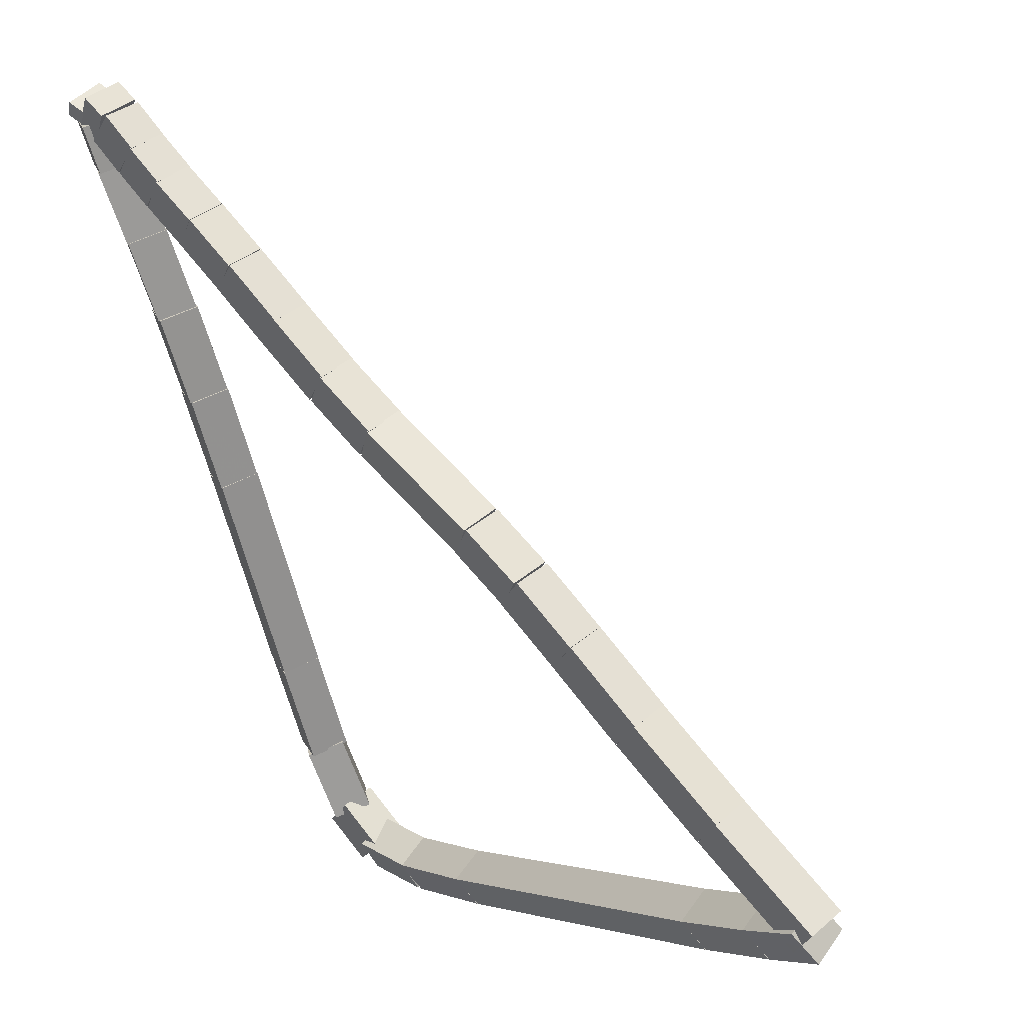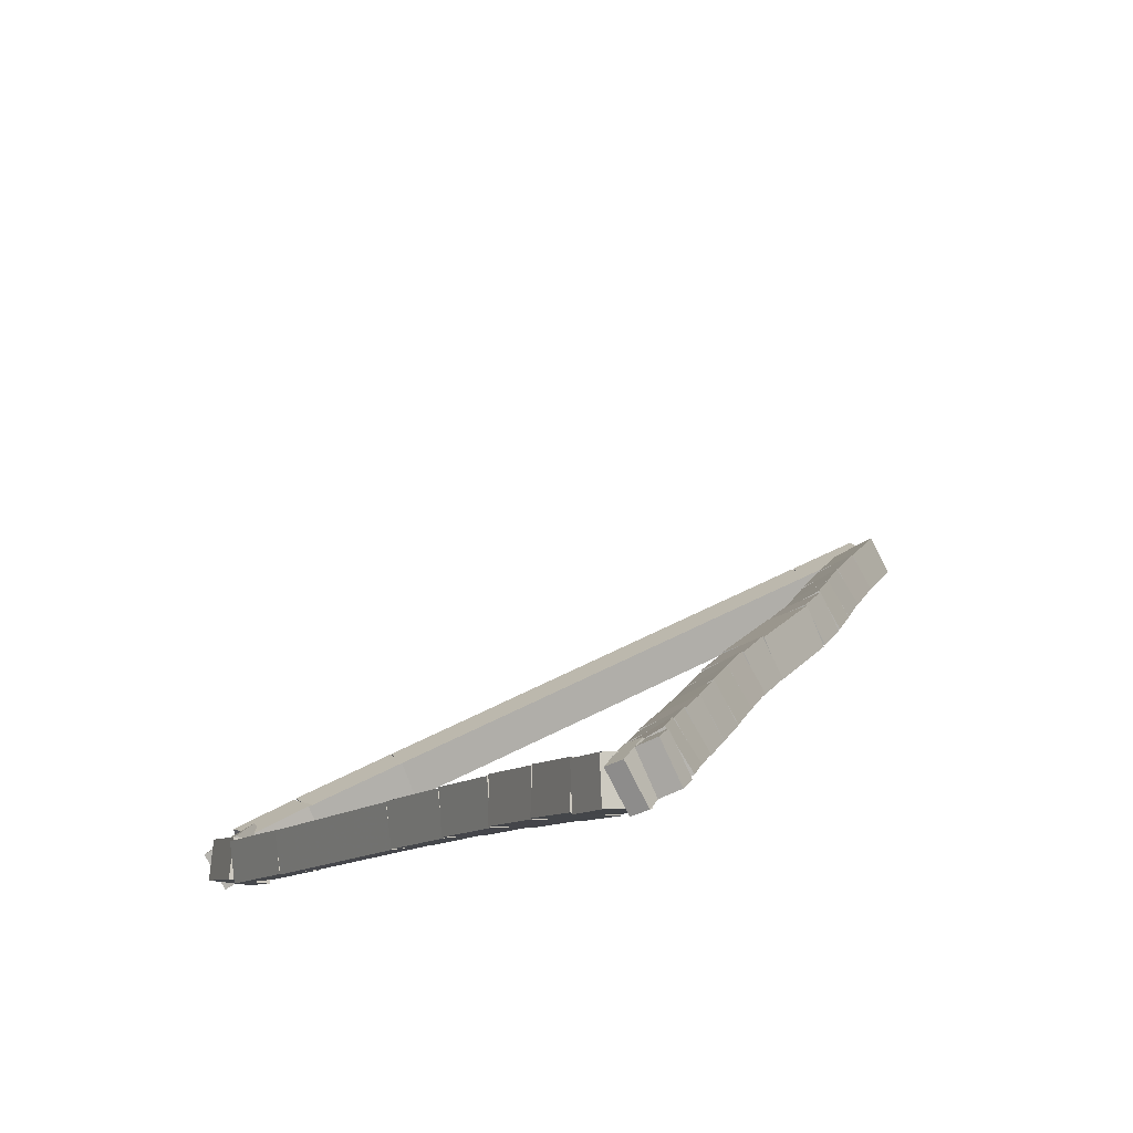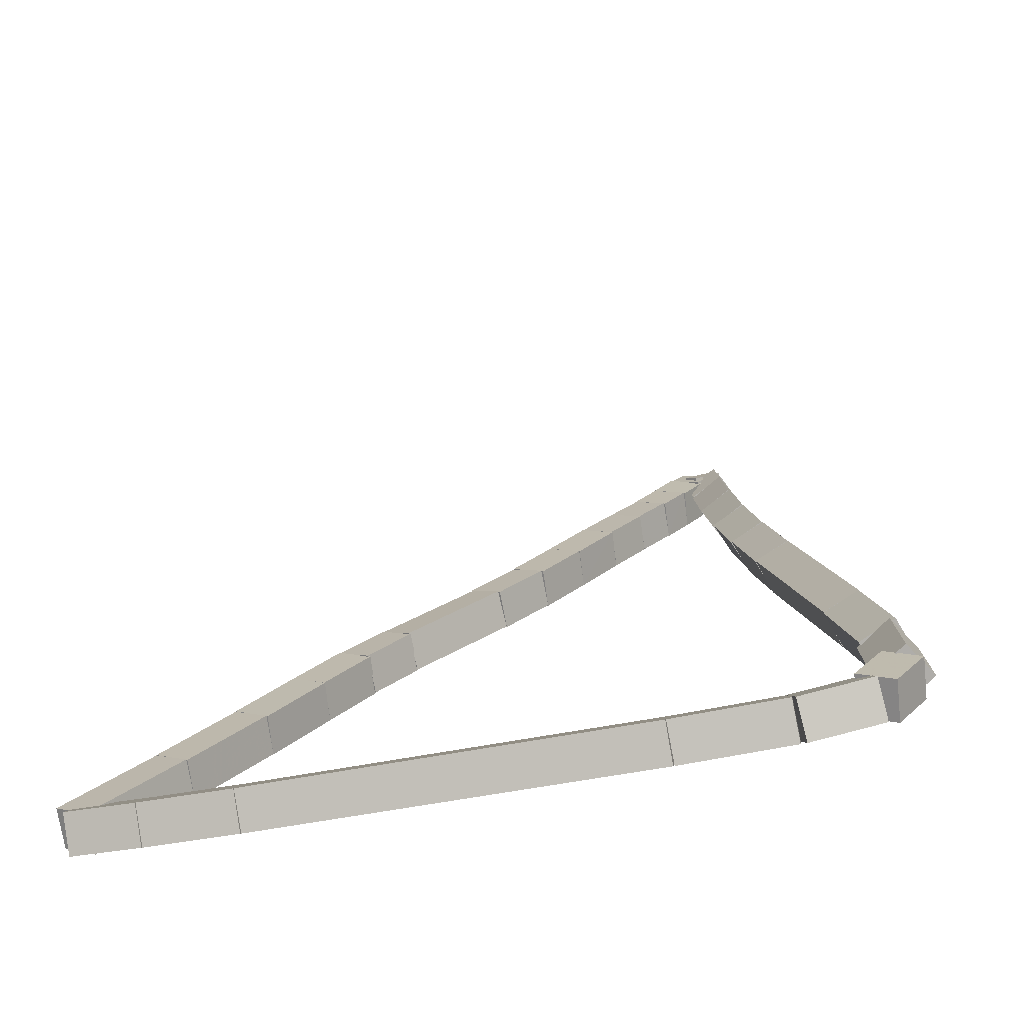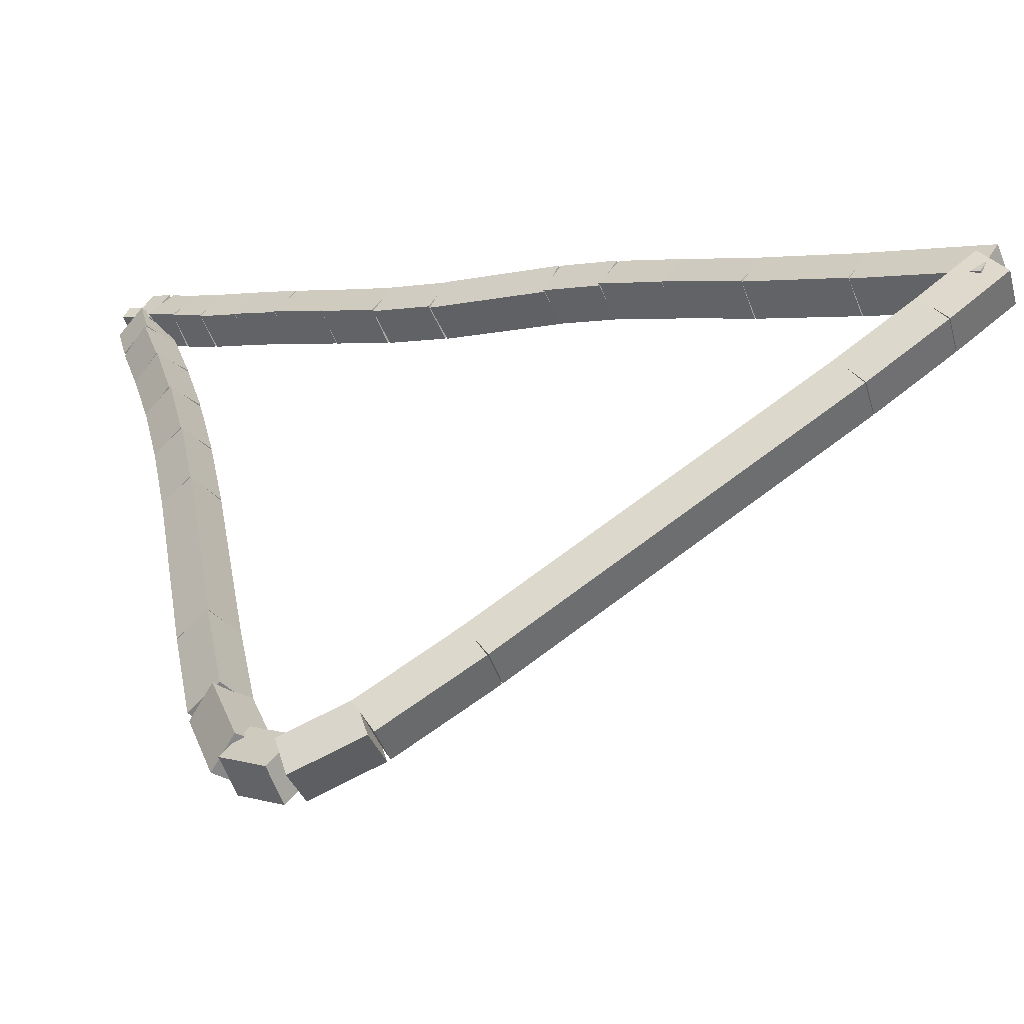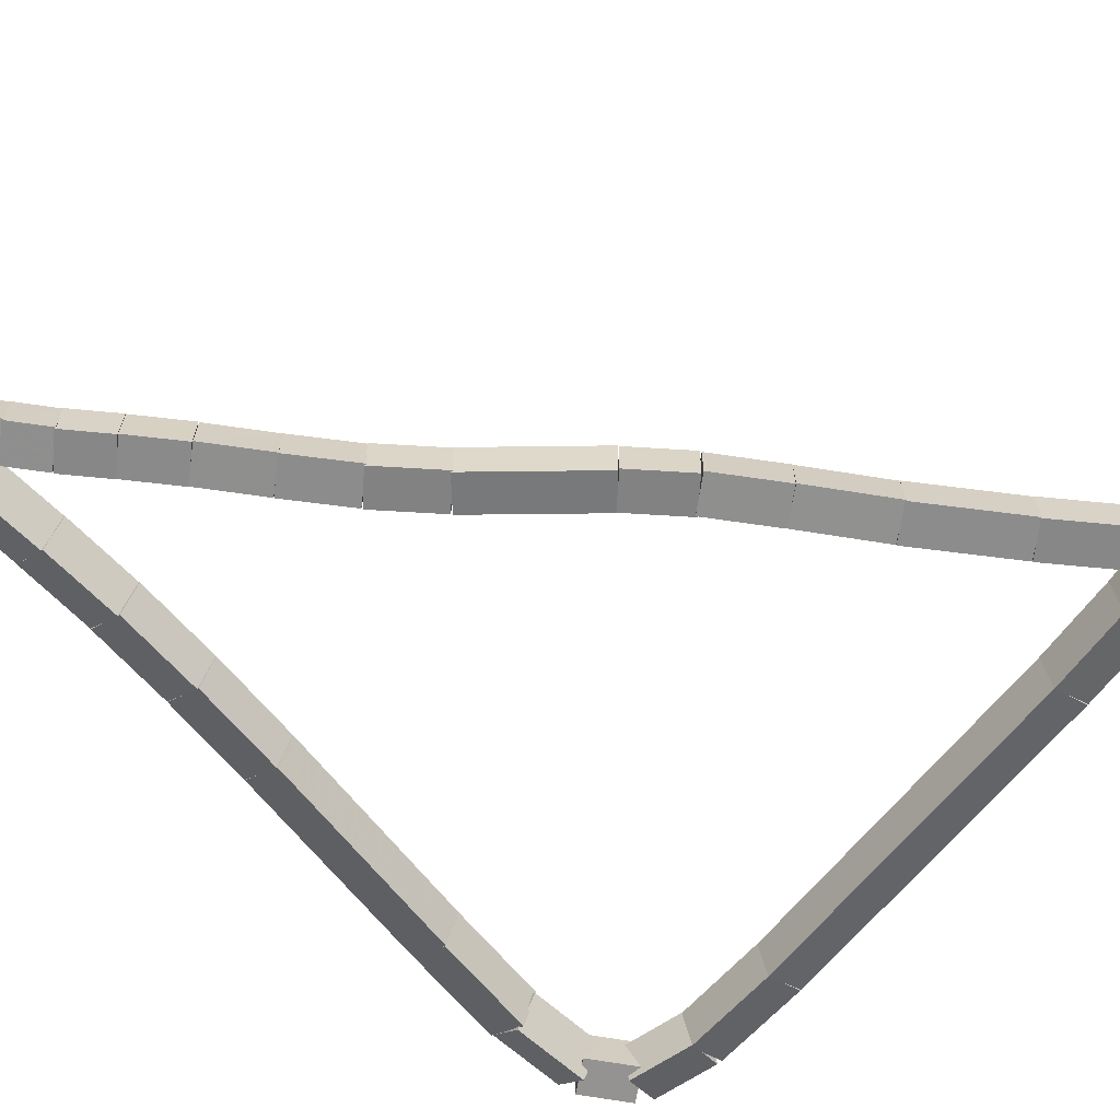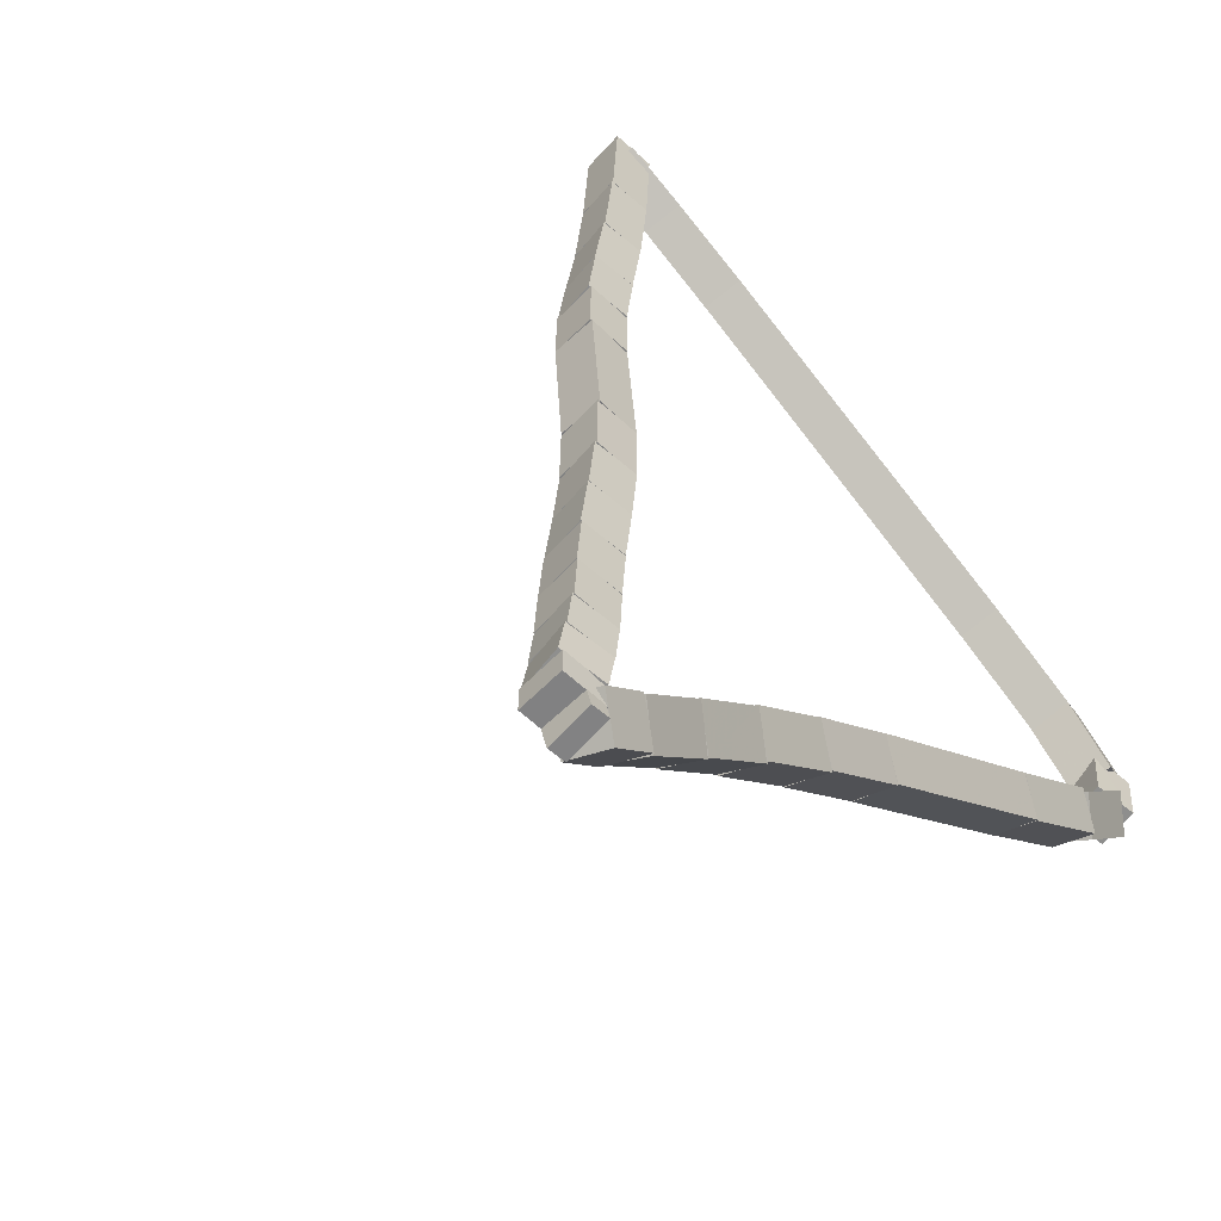
<metadata>
{"format":"obj","ext":"obj","renderer":"f3d","projection":"perspective","resolution":1024,"background":"white","views":[{"elev":-1.4,"azim":-159.7,"up":"+Z"},{"elev":58.7,"azim":116.9,"up":"+Z"},{"elev":-46.2,"azim":-21.4,"up":"+Z"},{"elev":-3.9,"azim":170.1,"up":"+Y"},{"elev":75.4,"azim":136.7,"up":"+Y"},{"elev":30.6,"azim":44.0,"up":"+Y"}]}
</metadata>
<code>
g name
v 39.12 46.99 0.03959
v 39.01 46.83 0.239
v 38.88 46.68 0.03959
v 38.99 46.85 -0.1599
v 38.73 47.3 0.07638
v 38.62 47.13 0.2758
v 38.49 46.98 0.07638
v 38.6 47.15 -0.1231
f 1 2 3 4
f 6 2 1 5
f 5 1 4 8
f 6 5 8 7
f 8 4 3 7
f 7 3 2 6
g name
v 39.64 46.61 0.01411
v 39.52 46.45 0.214
v 39.4 46.29 0.01411
v 39.51 46.46 -0.1857
v 39.12 47 0.03959
v 39 46.83 0.2394
v 38.88 46.68 0.03959
v 38.99 46.84 -0.1603
f 9 10 11 12
f 14 10 9 13
f 13 9 12 16
f 14 13 16 15
f 16 12 11 15
f 15 11 10 14
g name
v 41.84 45.04 -1.308e-05
v 41.73 44.88 0.2
v 41.61 44.72 -1.308e-05
v 41.73 44.88 -0.2
v 39.63 46.61 0.01411
v 39.52 46.45 0.2141
v 39.4 46.29 0.01411
v 39.52 46.45 -0.1859
f 17 18 19 20
f 22 18 17 21
f 21 17 20 24
f 22 21 24 23
f 24 20 19 23
f 23 19 18 22
g name
v 42.47 44.62 0.03054
v 42.35 44.46 0.2304
v 42.25 44.29 0.03054
v 42.36 44.45 -0.1693
v 41.84 45.04 -1.308e-05
v 41.72 44.88 0.1998
v 41.62 44.71 -1.308e-05
v 41.73 44.87 -0.1999
f 25 26 27 28
f 30 26 25 29
f 29 25 28 32
f 30 29 32 31
f 32 28 27 31
f 31 27 26 30
g name
v 42.89 44.41 0.1527
v 42.75 44.25 0.3469
v 42.71 44.05 0.1527
v 42.84 44.21 -0.04145
v 42.45 44.63 0.03054
v 42.31 44.48 0.2247
v 42.27 44.28 0.03054
v 42.4 44.43 -0.1636
f 33 34 35 36
f 38 34 33 37
f 37 33 36 40
f 38 37 40 39
f 40 36 35 39
f 39 35 34 38
g name
v 43.01 44.47 0.4581
v 42.89 44.25 0.5844
v 43.08 44.08 0.4581
v 43.2 44.3 0.3318
v 42.76 44.43 0.1527
v 42.64 44.2 0.279
v 42.83 44.03 0.1527
v 42.95 44.26 0.02641
f 41 42 43 44
f 46 42 41 45
f 45 41 44 48
f 46 45 48 47
f 48 44 43 47
f 47 43 42 46
g name
v 42.96 44.63 0.9662
v 43.09 44.4 1.069
v 43.33 44.49 0.9662
v 43.2 44.72 0.8635
v 42.85 44.34 0.4581
v 42.98 44.11 0.5609
v 43.23 44.21 0.4581
v 43.1 44.43 0.3553
f 49 50 51 52
f 54 50 49 53
f 53 49 52 56
f 54 53 56 55
f 56 52 51 55
f 55 51 50 54
g name
v 42.99 45.02 1.636
v 43.17 44.84 1.747
v 43.39 44.99 1.636
v 43.2 45.17 1.525
v 42.95 44.58 0.9662
v 43.13 44.39 1.077
v 43.34 44.54 0.9662
v 43.16 44.72 0.8553
f 57 58 59 60
f 62 58 57 61
f 61 57 60 64
f 62 61 64 63
f 64 60 59 63
f 63 59 58 62
g name
v 43.04 45.95 3.017
v 43.23 45.78 3.129
v 43.44 45.93 3.017
v 43.25 46.11 2.905
v 42.99 45.02 1.636
v 43.18 44.84 1.748
v 43.39 44.99 1.636
v 43.2 45.17 1.523
f 65 66 67 68
f 70 66 65 69
f 69 65 68 72
f 70 69 72 71
f 72 68 67 71
f 71 67 66 70
g name
v 43.08 46.35 3.609
v 43.26 46.17 3.72
v 43.48 46.31 3.609
v 43.29 46.5 3.498
v 43.04 45.96 3.017
v 43.23 45.78 3.128
v 43.44 45.92 3.017
v 43.26 46.11 2.906
f 73 74 75 76
f 78 74 73 77
f 77 73 76 80
f 78 77 80 79
f 80 76 75 79
f 79 75 74 78
g name
v 43.13 46.72 4.163
v 43.31 46.52 4.272
v 43.53 46.66 4.163
v 43.36 46.85 4.055
v 43.08 46.36 3.609
v 43.25 46.17 3.717
v 43.48 46.3 3.609
v 43.3 46.5 3.5
f 81 82 83 84
f 86 82 81 85
f 85 81 84 88
f 86 85 88 87
f 88 84 83 87
f 87 83 82 86
g name
v 43.21 47.04 4.667
v 43.36 46.83 4.773
v 43.6 46.95 4.667
v 43.44 47.16 4.561
v 43.14 46.73 4.163
v 43.29 46.52 4.269
v 43.53 46.64 4.163
v 43.37 46.85 4.057
f 89 90 91 92
f 94 90 89 93
f 93 89 92 96
f 94 93 96 95
f 96 92 91 95
f 95 91 90 94
g name
v 43.28 47.32 5.119
v 43.43 47.1 5.223
v 43.67 47.21 5.119
v 43.52 47.43 5.014
v 43.21 47.05 4.667
v 43.36 46.83 4.771
v 43.59 46.94 4.667
v 43.45 47.16 4.562
f 97 98 99 100
f 102 98 97 101
f 101 97 100 104
f 102 101 104 103
f 104 100 99 103
f 103 99 98 102
g name
v 43.31 47.48 5.406
v 43.48 47.27 5.514
v 43.71 47.4 5.406
v 43.54 47.61 5.299
v 43.28 47.3 5.119
v 43.45 47.1 5.226
v 43.67 47.22 5.119
v 43.51 47.43 5.012
f 105 106 107 108
f 110 106 105 109
f 109 105 108 112
f 110 109 112 111
f 112 108 107 111
f 111 107 106 110
g name
v 43.29 47.42 5.474
v 43.52 47.43 5.638
v 43.63 47.63 5.474
v 43.4 47.62 5.31
v 43.34 47.34 5.406
v 43.57 47.34 5.57
v 43.68 47.54 5.406
v 43.45 47.54 5.242
f 113 114 115 116
f 118 114 113 117
f 117 113 116 120
f 118 117 120 119
f 120 116 115 119
f 119 115 114 118
g name
v 43.34 47.32 5.345
v 43.19 47.52 5.484
v 43.33 47.72 5.345
v 43.48 47.52 5.206
v 43.47 47.32 5.474
v 43.32 47.52 5.613
v 43.45 47.72 5.474
v 43.6 47.53 5.335
f 121 122 123 124
f 126 122 121 125
f 125 121 124 128
f 126 125 128 127
f 128 124 123 127
f 127 123 122 126
g name
v 43.2 47.29 5.122
v 43.01 47.46 5.247
v 43.12 47.68 5.122
v 43.31 47.52 4.997
v 43.37 47.32 5.345
v 43.18 47.49 5.47
v 43.3 47.72 5.345
v 43.49 47.55 5.22
f 129 130 131 132
f 134 130 129 133
f 133 129 132 136
f 134 133 136 135
f 136 132 131 135
f 135 131 130 134
g name
v 42.99 47.26 4.89
v 42.81 47.44 5.019
v 42.94 47.66 4.89
v 43.12 47.48 4.76
v 43.19 47.29 5.122
v 43.01 47.47 5.251
v 43.13 47.69 5.122
v 43.31 47.51 4.993
f 137 138 139 140
f 142 138 137 141
f 141 137 140 144
f 142 141 144 143
f 144 140 139 143
f 143 139 138 142
g name
v 42.74 47.24 4.626
v 42.58 47.43 4.76
v 42.71 47.64 4.626
v 42.87 47.45 4.491
v 42.98 47.26 4.89
v 42.82 47.45 5.024
v 42.95 47.66 4.89
v 43.11 47.47 4.755
f 145 146 147 148
f 150 146 145 149
f 149 145 148 152
f 150 149 152 151
f 152 148 147 151
f 151 147 146 150
g name
v 42.47 47.22 4.315
v 42.3 47.4 4.447
v 42.43 47.62 4.315
v 42.6 47.43 4.182
v 42.75 47.24 4.626
v 42.58 47.43 4.758
v 42.71 47.64 4.626
v 42.88 47.46 4.493
f 153 154 155 156
f 158 154 153 157
f 157 153 156 160
f 158 157 160 159
f 160 156 155 159
f 159 155 154 158
g name
v 42.17 47.18 3.944
v 41.99 47.36 4.074
v 42.11 47.57 3.944
v 42.29 47.4 3.815
v 42.48 47.22 4.315
v 42.3 47.4 4.444
v 42.43 47.62 4.315
v 42.6 47.44 4.185
f 161 162 163 164
f 166 162 161 165
f 165 161 164 168
f 166 165 168 167
f 168 164 163 167
f 167 163 162 166
g name
v 41.84 47.14 3.567
v 41.67 47.32 3.698
v 41.79 47.54 3.567
v 41.97 47.36 3.436
v 42.16 47.18 3.944
v 41.99 47.36 4.075
v 42.12 47.57 3.944
v 42.29 47.39 3.813
f 169 170 171 172
f 174 170 169 173
f 173 169 172 176
f 174 173 176 175
f 176 172 171 175
f 175 171 170 174
g name
v 41.48 47.13 3.205
v 41.32 47.32 3.343
v 41.46 47.53 3.205
v 41.61 47.33 3.067
v 41.82 47.14 3.567
v 41.67 47.33 3.705
v 41.81 47.54 3.567
v 41.96 47.34 3.429
f 177 178 179 180
f 182 178 177 181
f 181 177 180 184
f 182 181 184 183
f 184 180 179 183
f 183 179 178 182
g name
v 40.77 47.16 2.559
v 40.64 47.36 2.705
v 40.79 47.56 2.559
v 40.92 47.35 2.413
v 41.46 47.13 3.205
v 41.33 47.33 3.351
v 41.48 47.53 3.205
v 41.61 47.32 3.059
f 185 186 187 188
f 190 186 185 189
f 189 185 188 192
f 190 189 192 191
f 192 188 187 191
f 191 187 186 190
g name
v 40.47 47.15 2.224
v 40.32 47.34 2.362
v 40.45 47.55 2.224
v 40.61 47.35 2.086
v 40.79 47.16 2.559
v 40.64 47.35 2.697
v 40.77 47.56 2.559
v 40.93 47.36 2.421
f 193 194 195 196
f 198 194 193 197
f 197 193 196 200
f 198 197 200 199
f 200 196 195 199
f 199 195 194 198
g name
v 40.15 47.1 1.821
v 39.97 47.28 1.95
v 40.1 47.5 1.821
v 40.27 47.32 1.692
v 40.49 47.15 2.224
v 40.31 47.33 2.353
v 40.44 47.54 2.224
v 40.61 47.37 2.095
f 201 202 203 204
f 206 202 201 205
f 205 201 204 208
f 206 205 208 207
f 208 204 203 207
f 207 203 202 206
g name
v 39.75 47.04 1.332
v 39.57 47.22 1.46
v 39.69 47.44 1.332
v 39.87 47.26 1.204
v 40.15 47.1 1.821
v 39.97 47.28 1.949
v 40.09 47.5 1.821
v 40.28 47.32 1.693
f 209 210 211 212
f 214 210 209 213
f 213 209 212 216
f 214 213 216 215
f 216 212 211 215
f 215 211 210 214
g name
v 39.23 46.98 0.7368
v 39.06 47.16 0.868
v 39.19 47.38 0.7368
v 39.36 47.2 0.6056
v 39.74 47.04 1.332
v 39.57 47.22 1.463
v 39.7 47.44 1.332
v 39.87 47.26 1.201
f 217 218 219 220
f 222 218 217 221
f 221 217 220 224
f 222 221 224 223
f 224 220 219 223
f 223 219 218 222
g name
v 38.63 46.94 0.07638
v 38.46 47.13 0.2107
v 38.6 47.34 0.07638
v 38.76 47.15 -0.05798
v 39.22 46.98 0.7368
v 39.06 47.17 0.8712
v 39.19 47.38 0.7368
v 39.36 47.19 0.6024
f 225 226 227 228
f 230 226 225 229
f 229 225 228 232
f 230 229 232 231
f 232 228 227 231
f 231 227 226 230

</code>
